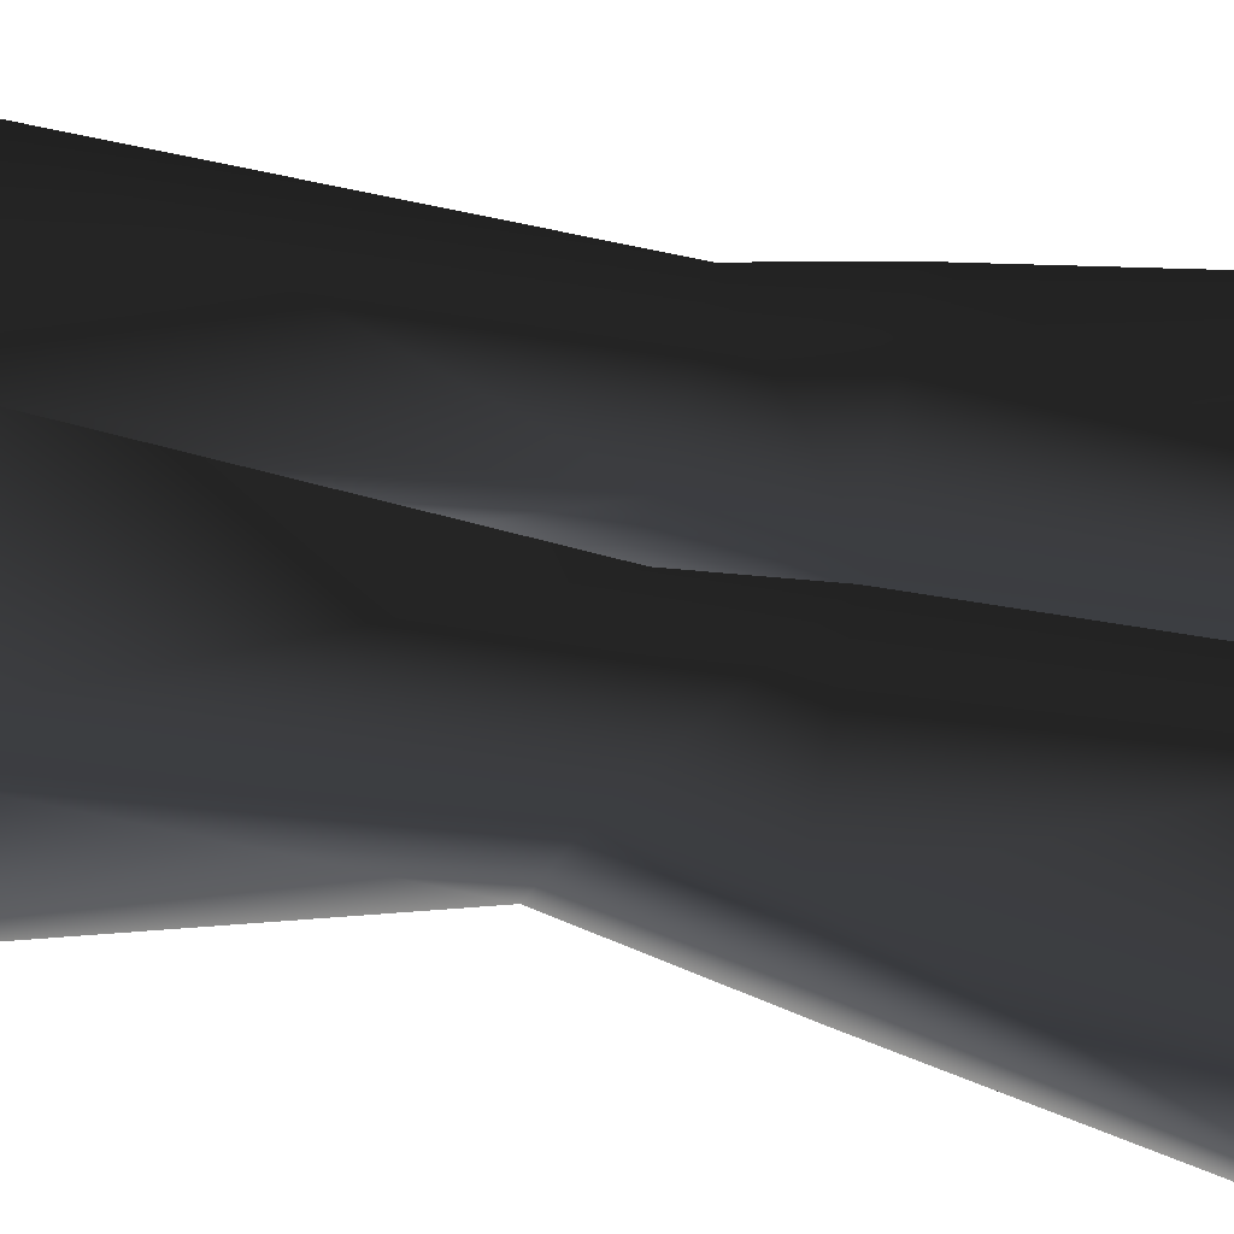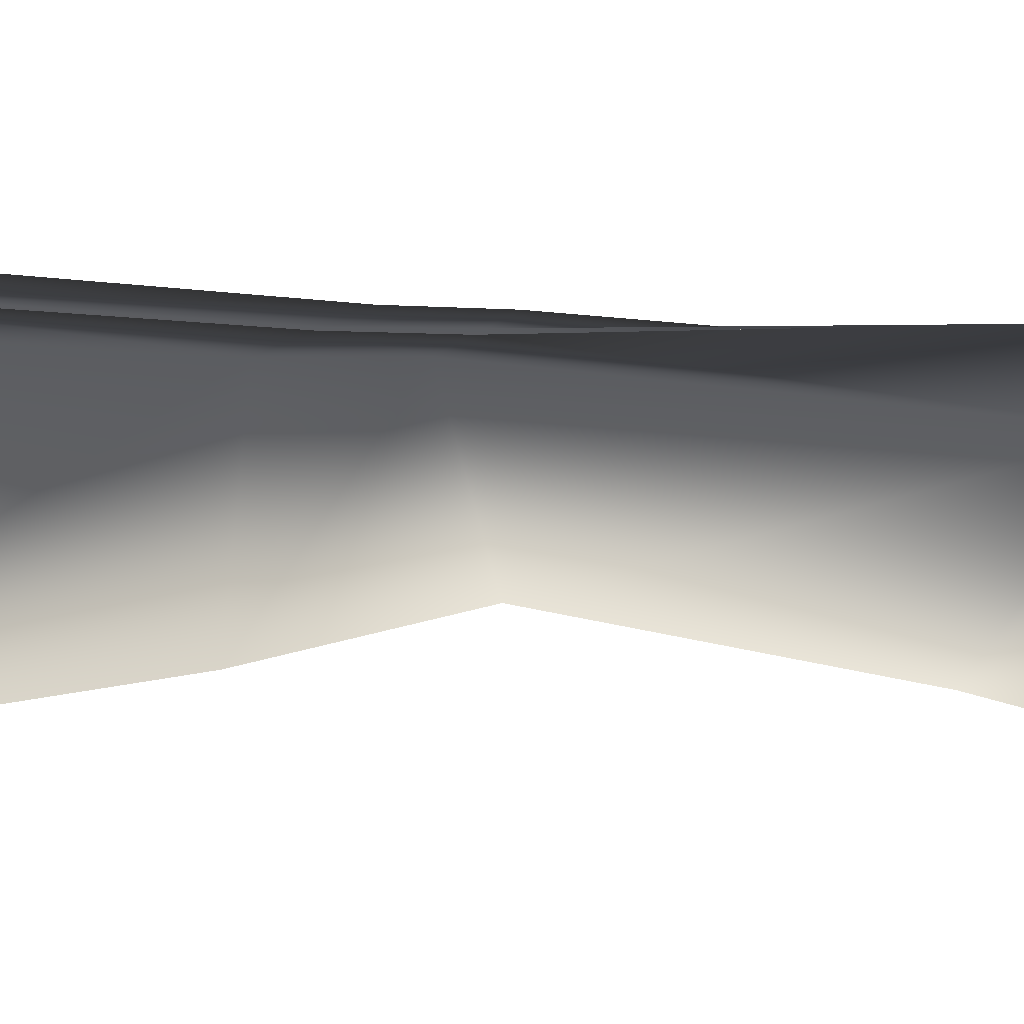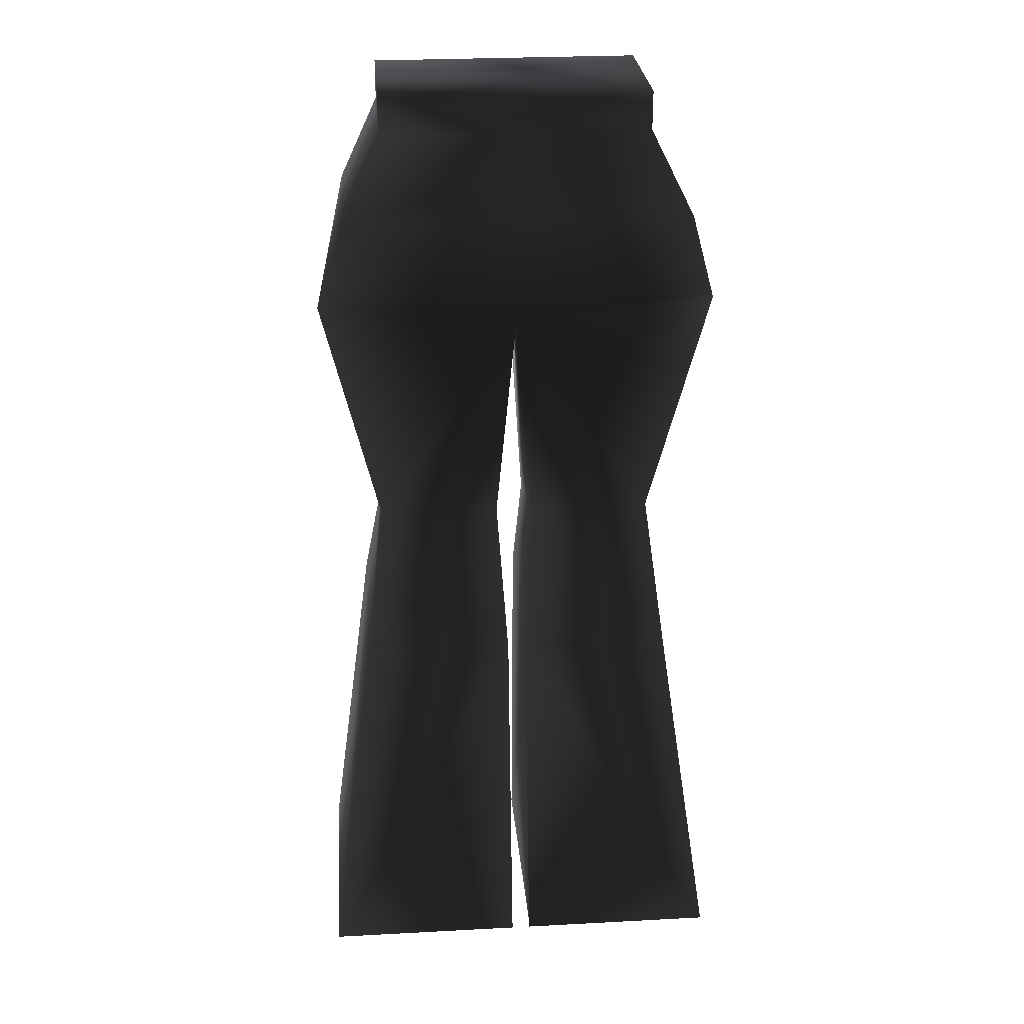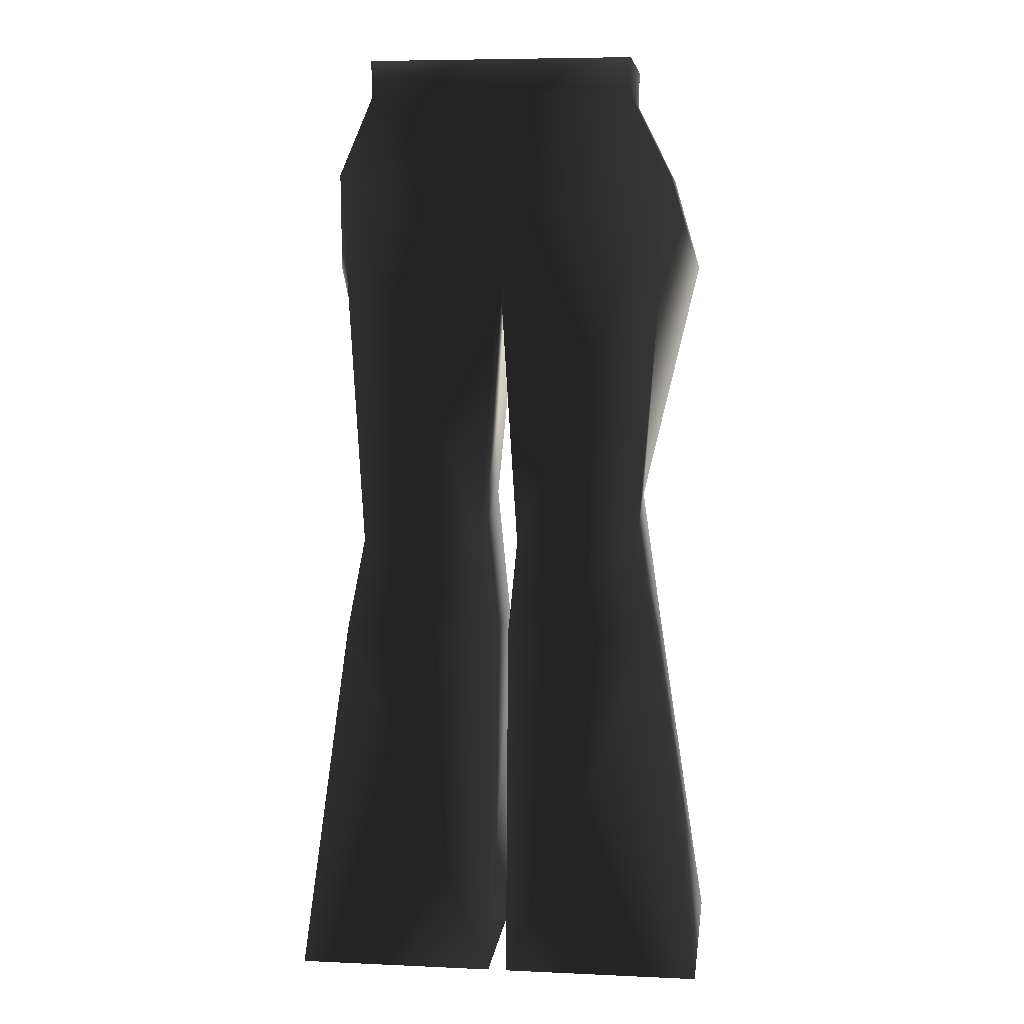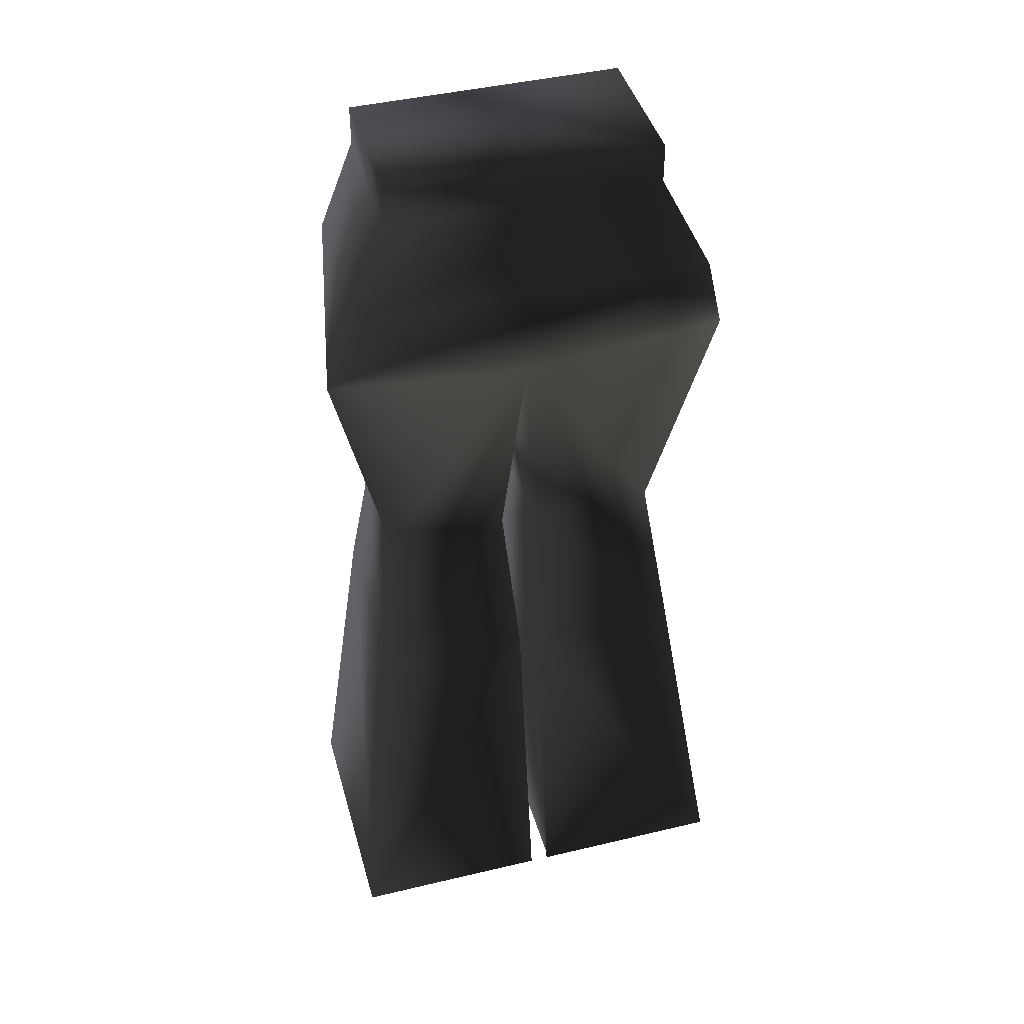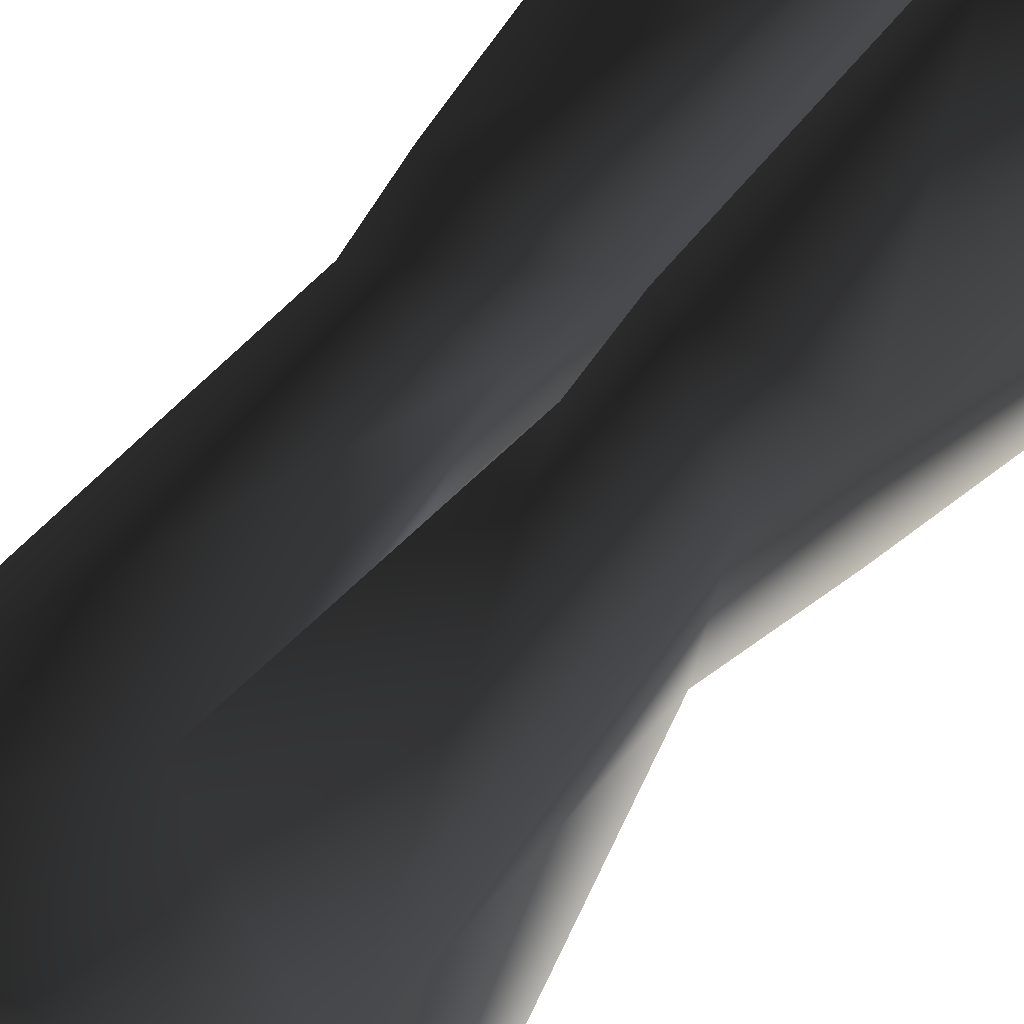
<metadata>
{"format":"obj","ext":"obj","renderer":"f3d","projection":"perspective","resolution":1024,"background":"white","views":[{"elev":65.6,"azim":-79.0,"up":"+Z"},{"elev":8.4,"azim":99.7,"up":"+Z"},{"elev":27.2,"azim":175.3,"up":"+Y"},{"elev":6.9,"azim":7.4,"up":"+Y"},{"elev":43.8,"azim":164.4,"up":"+Y"},{"elev":55.7,"azim":-141.9,"up":"+Z"}]}
</metadata>
<code>
o 431
v 14 108 8
v 14 104 -7
v 14 108 -7
v -14 108 -7
v -14 108 8
v -14 104 8
v 14 104 8
v 18 96 -11
v -14 104 -7
v -18 96 -11
v -18 96 6
v 0 89 10
v 18 96 6
v 21 86 -8
v 0 84 -8
v -21 86 -8
v -15 60 -5
v -15 56 9
v -2 56 9
v 2 56 9
v 15 56 9
v 15 60 -5
v 2 60 -5
v 1 46 9
v 17 46 9
v 17 44 -9
v 1 44 -9
v 1 8 11
v 22 8 11
v 22 8 -15
v 1 8 -15
v -1 44 -9
v -1 8 -15
v -22 8 -15
v -17 44 -9
v -2 60 -5
v -1 46 9
v -1 8 11
v -1 9 -15
v -17 46 9
v -22 8 11
f 1 2 3
f 1 3 4
f 1 4 5
f 1 5 6
f 1 6 7
f 1 7 2
f 2 7 8
f 2 8 9
f 2 9 3
f 3 9 4
f 4 9 5
f 5 9 6
f 6 9 10
f 6 10 11
f 6 11 12
f 6 12 7
f 7 12 13
f 7 13 8
f 8 13 14
f 8 14 15
f 8 15 10
f 8 10 9
f 15 16 10
f 10 16 11
f 11 16 17
f 11 17 18
f 11 18 19
f 11 19 12
f 12 19 15
f 12 15 20
f 12 20 13
f 13 20 21
f 13 21 22
f 13 22 14
f 14 22 15
f 15 22 23
f 15 23 20
f 20 23 24
f 20 24 21
f 21 24 25
f 21 25 26
f 21 26 22
f 22 26 23
f 23 26 27
f 23 27 24
f 24 27 28
f 24 28 25
f 25 28 29
f 25 29 30
f 25 30 26
f 26 30 27
f 27 30 31
f 27 31 28
f 32 33 34
f 32 34 35
f 32 35 36
f 32 36 37
f 32 37 38
f 32 38 39
f 38 37 40
f 38 40 41
f 41 40 34
f 34 40 35
f 35 40 18
f 35 18 17
f 35 17 36
f 36 17 15
f 36 15 19
f 36 19 37
f 37 19 18
f 37 18 40
f 15 17 16

</code>
